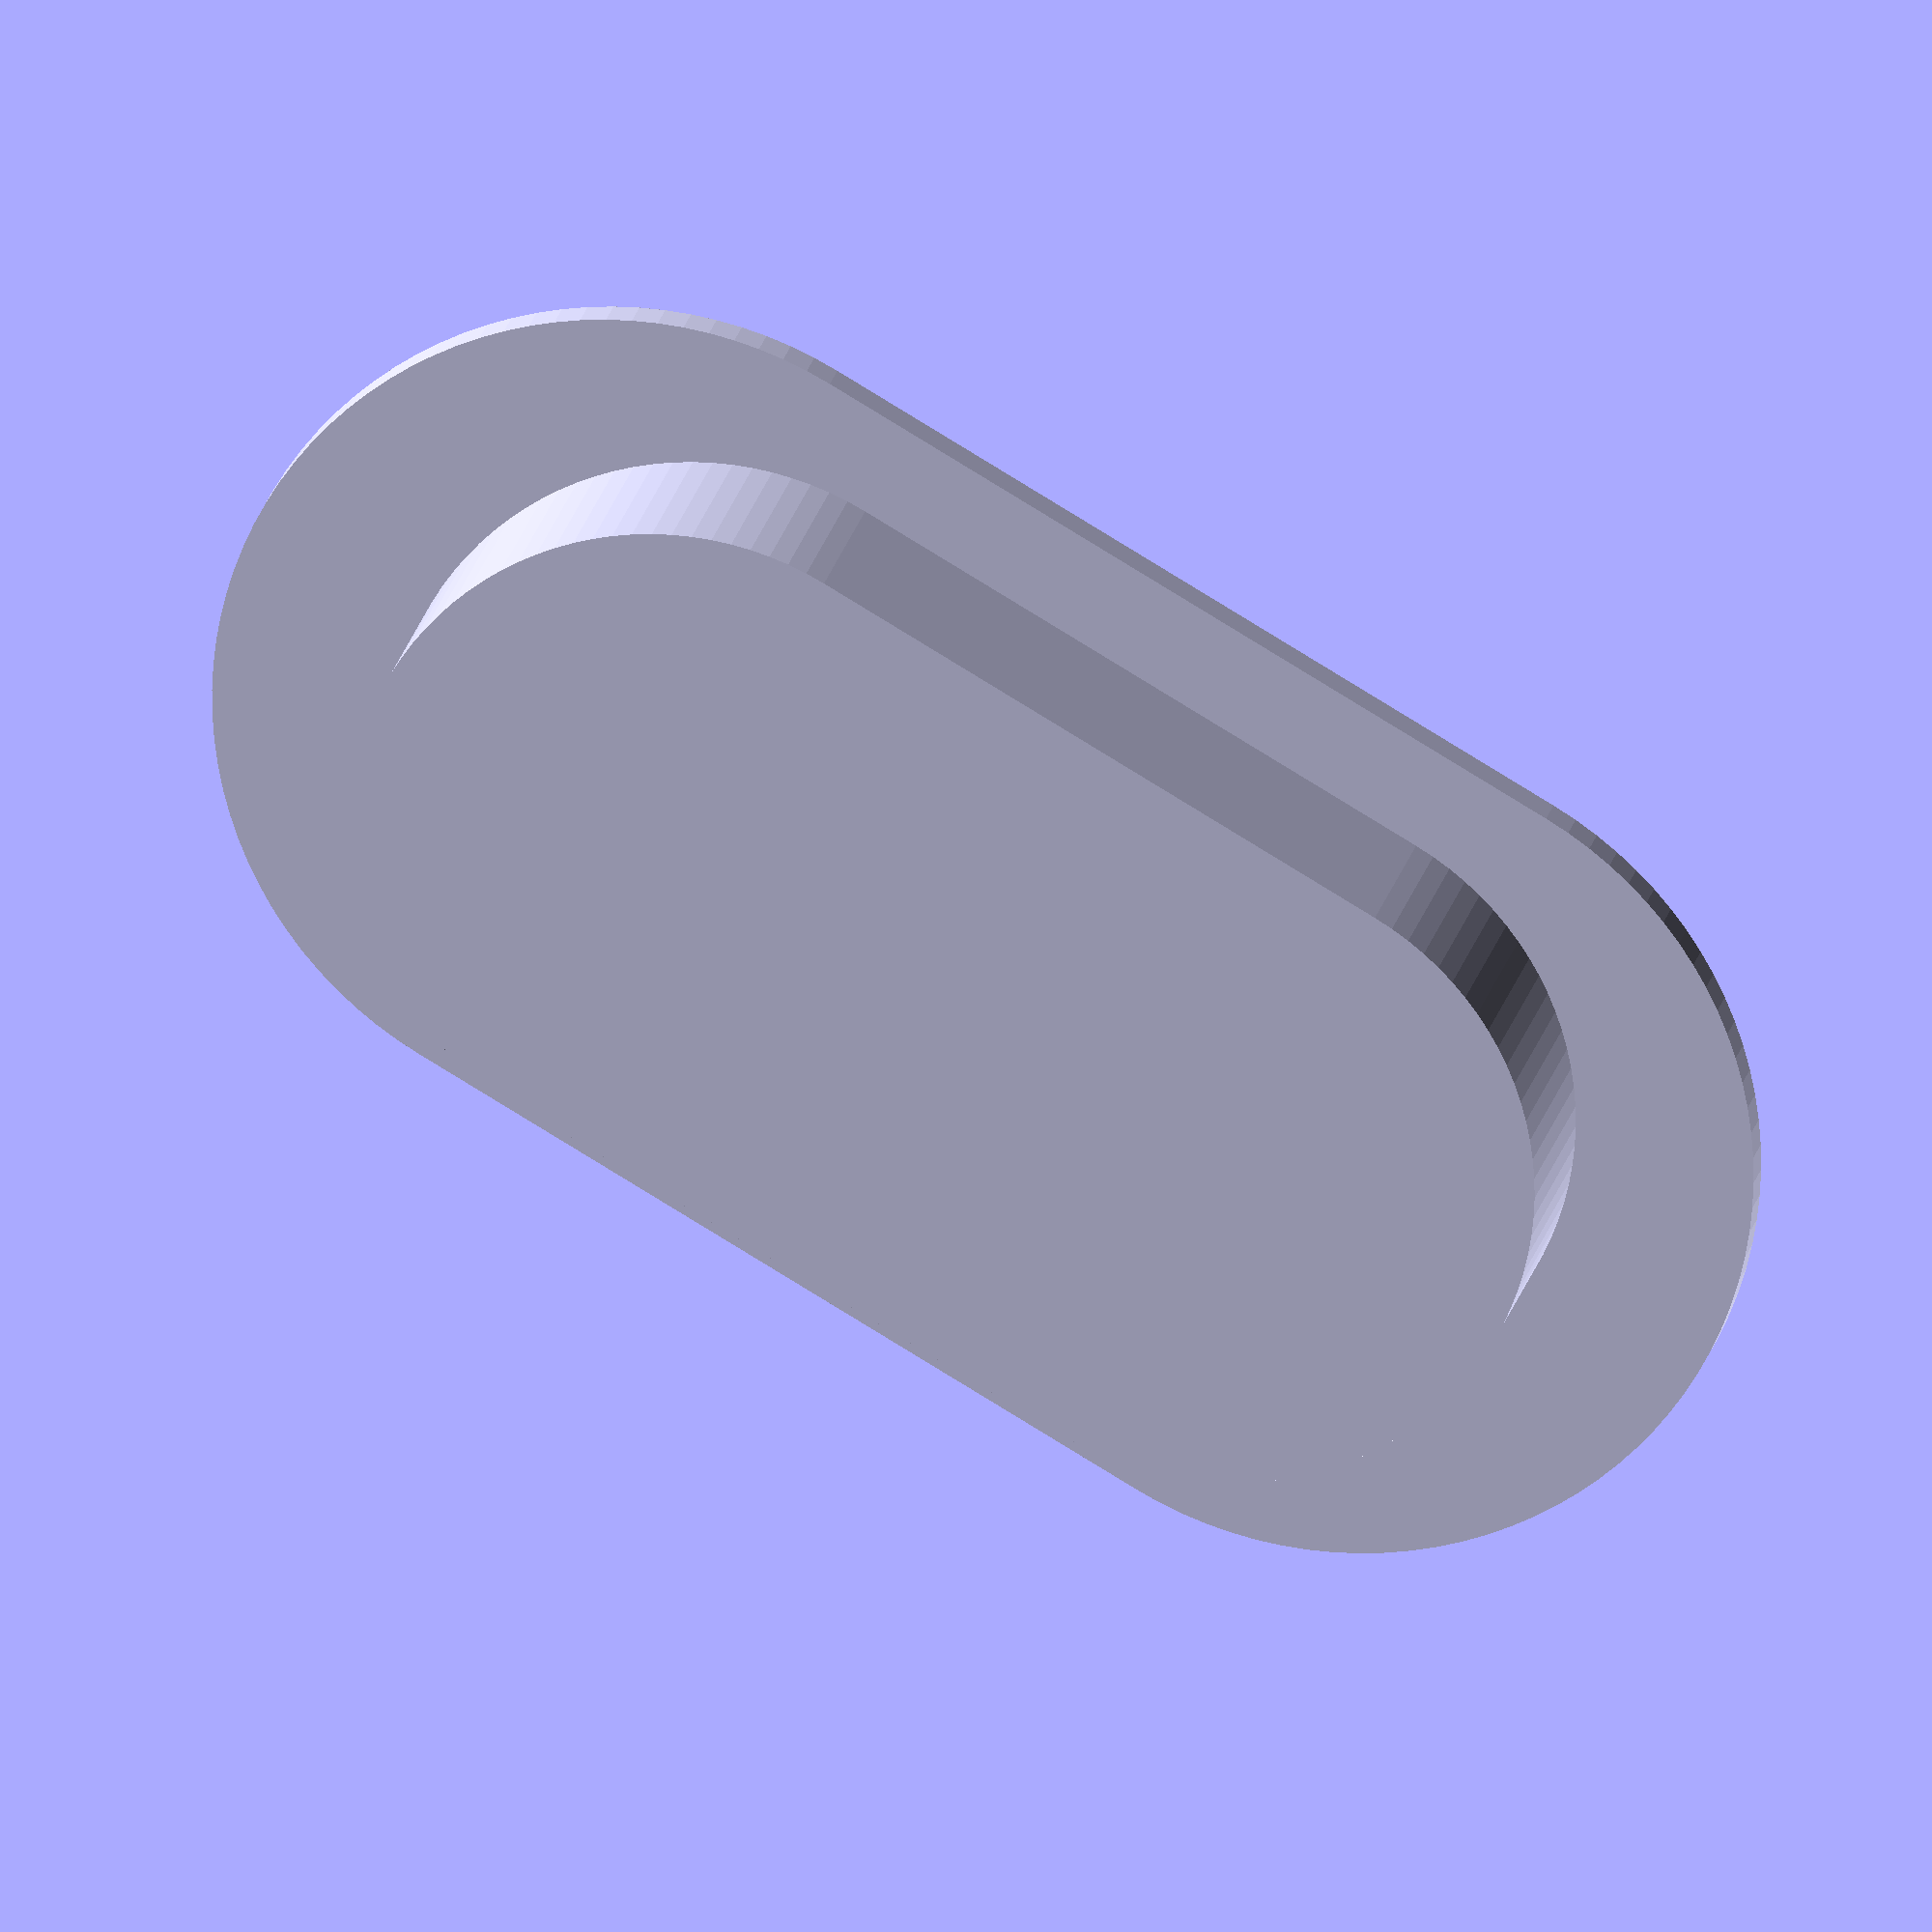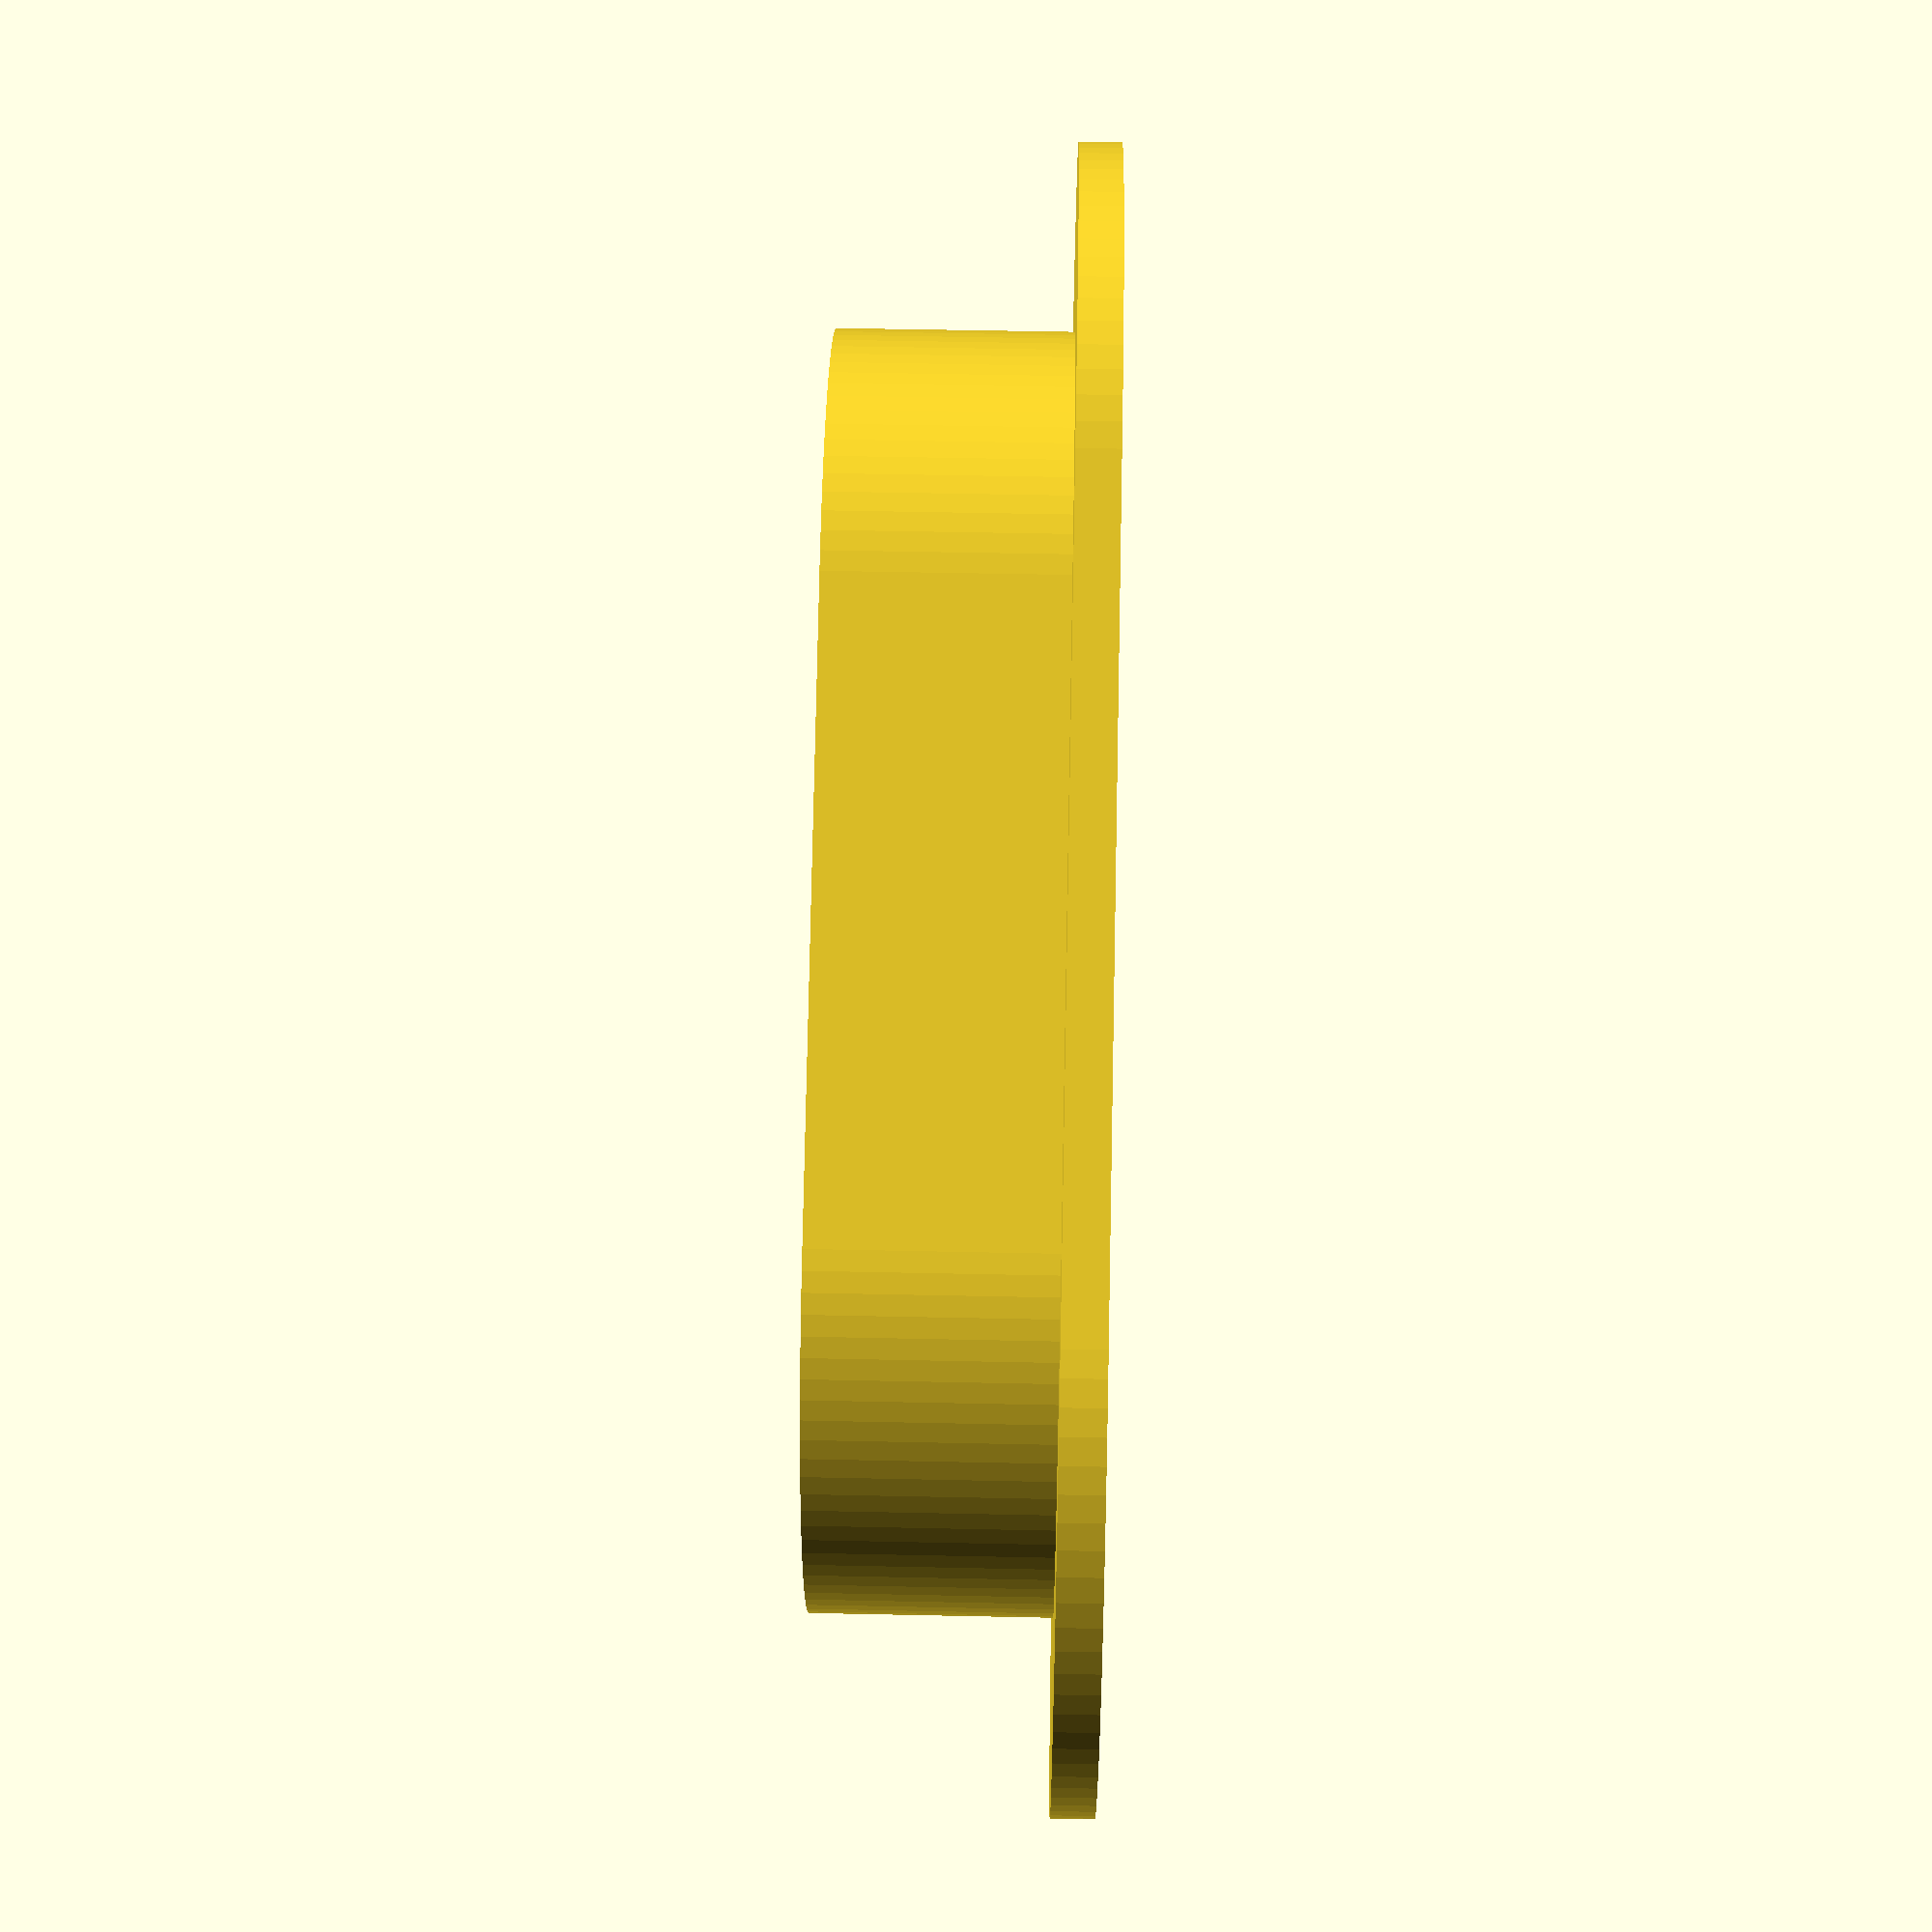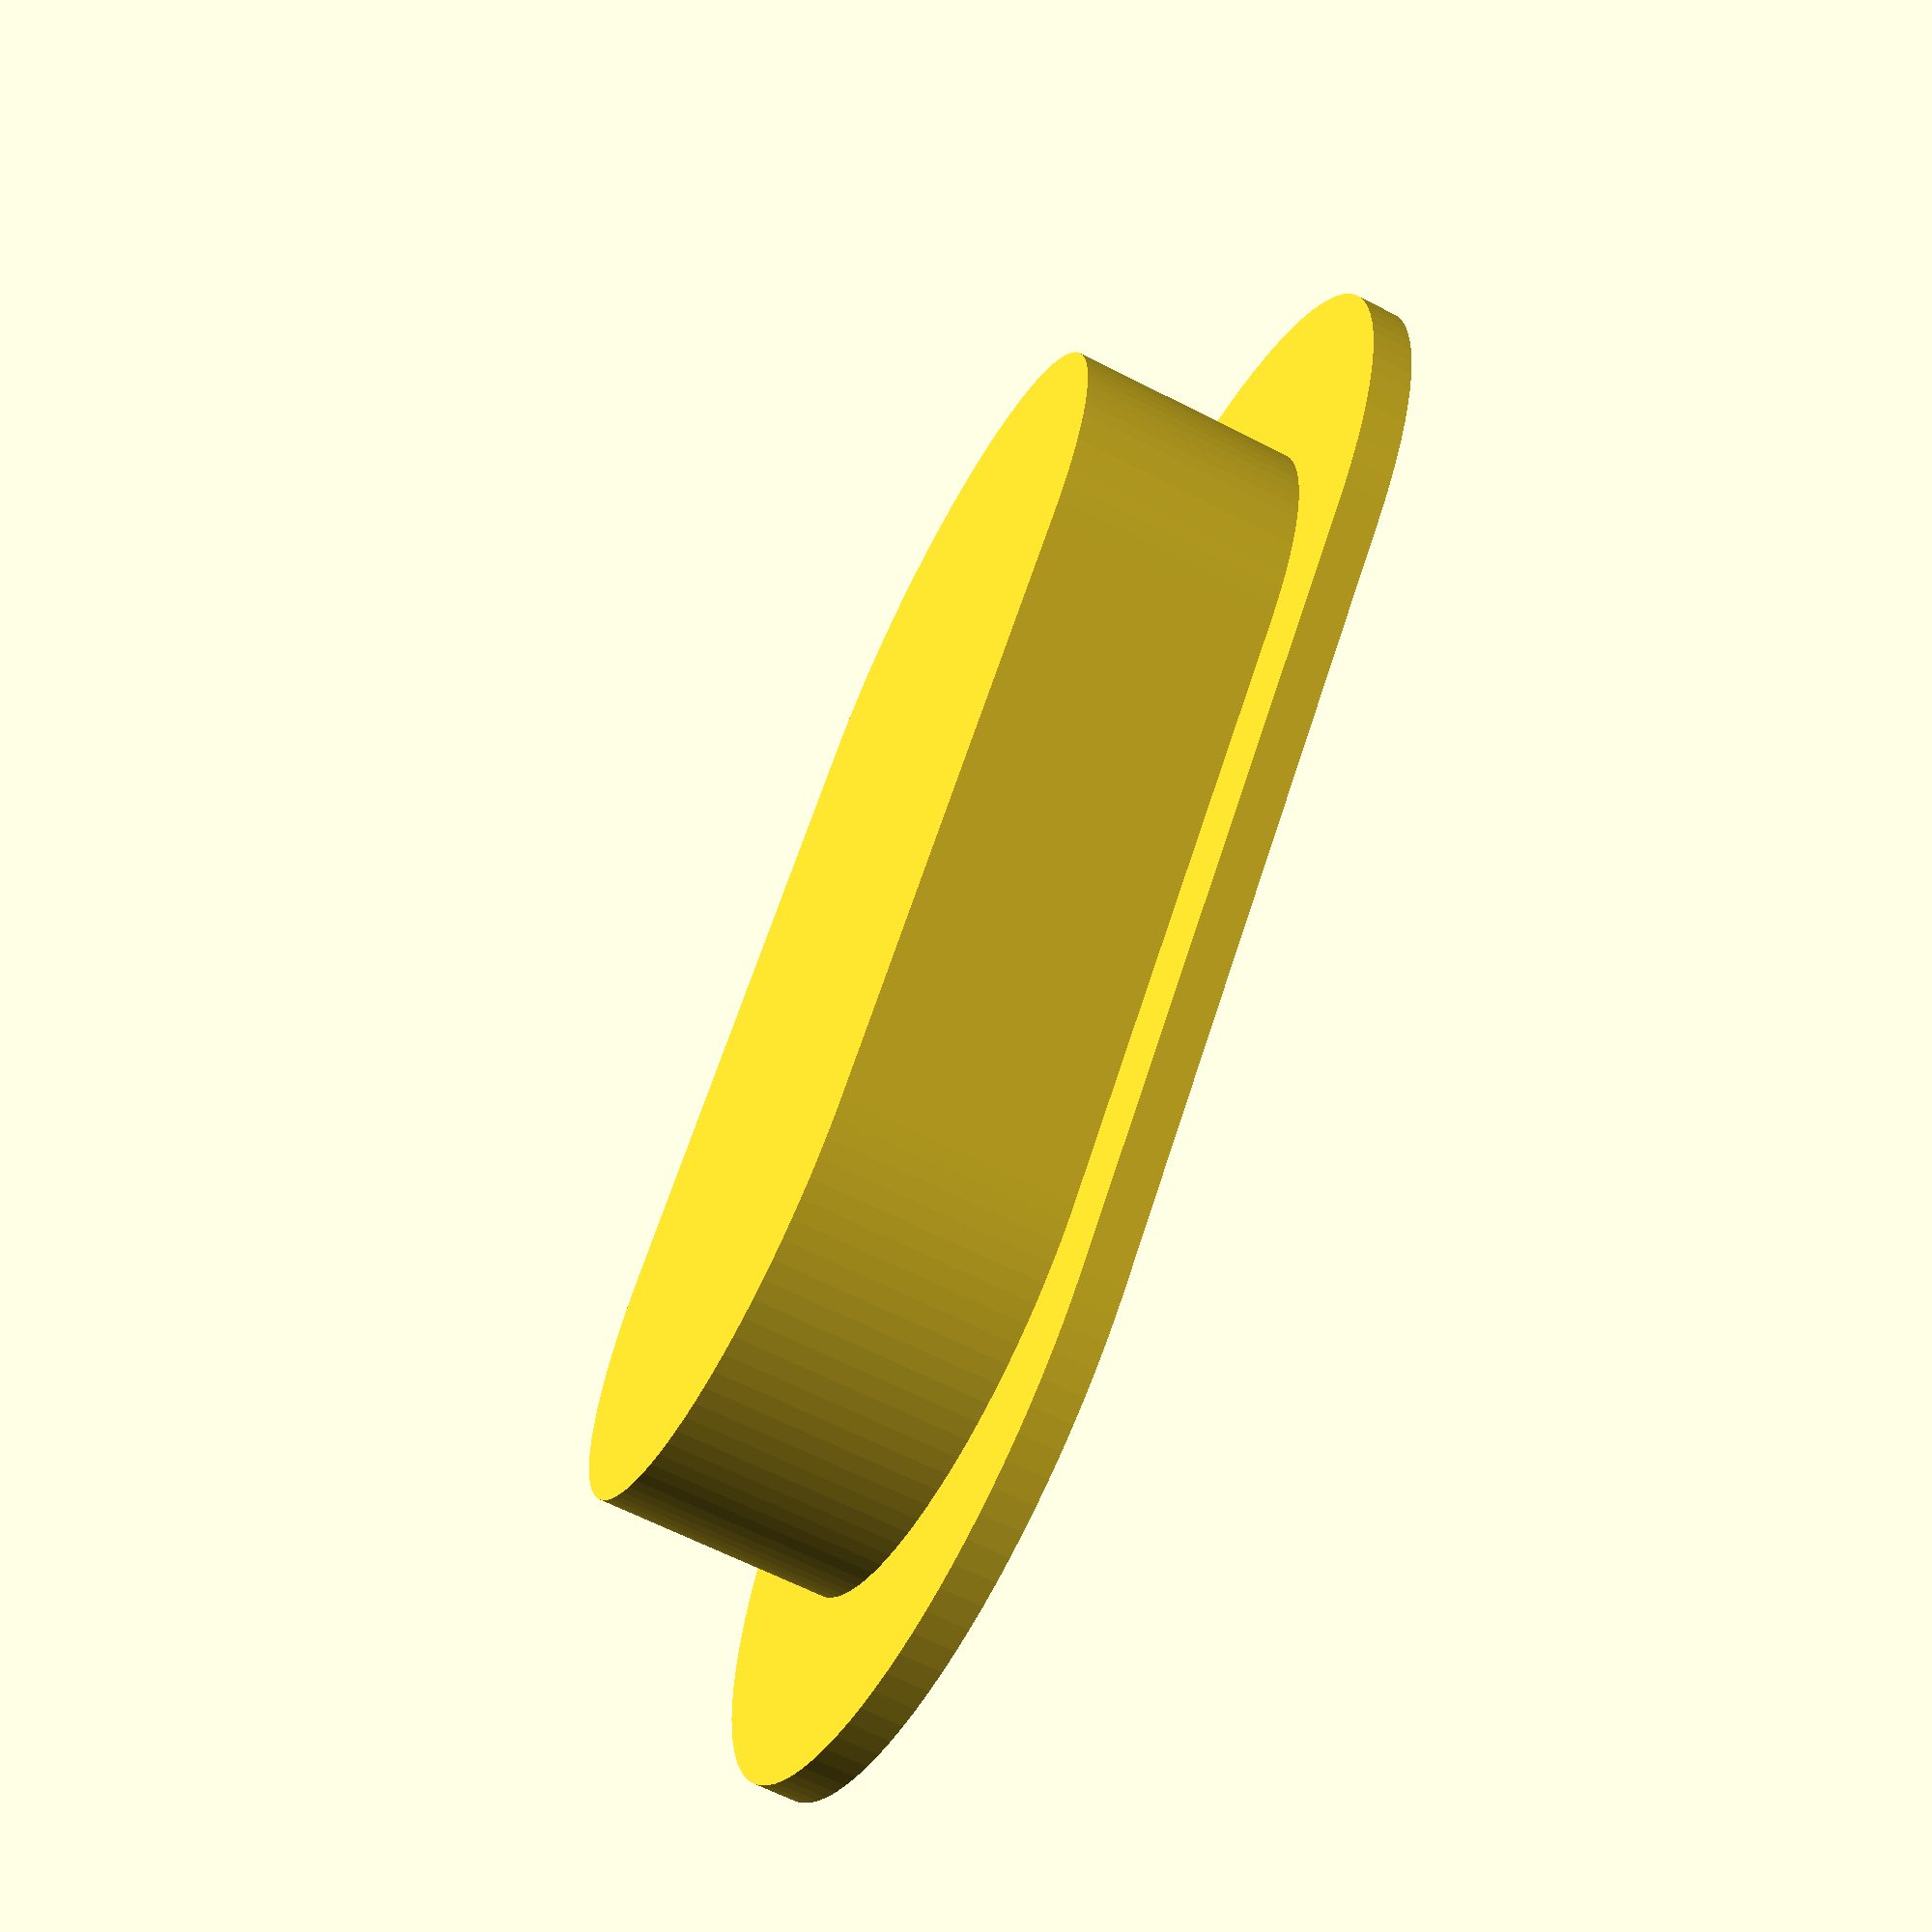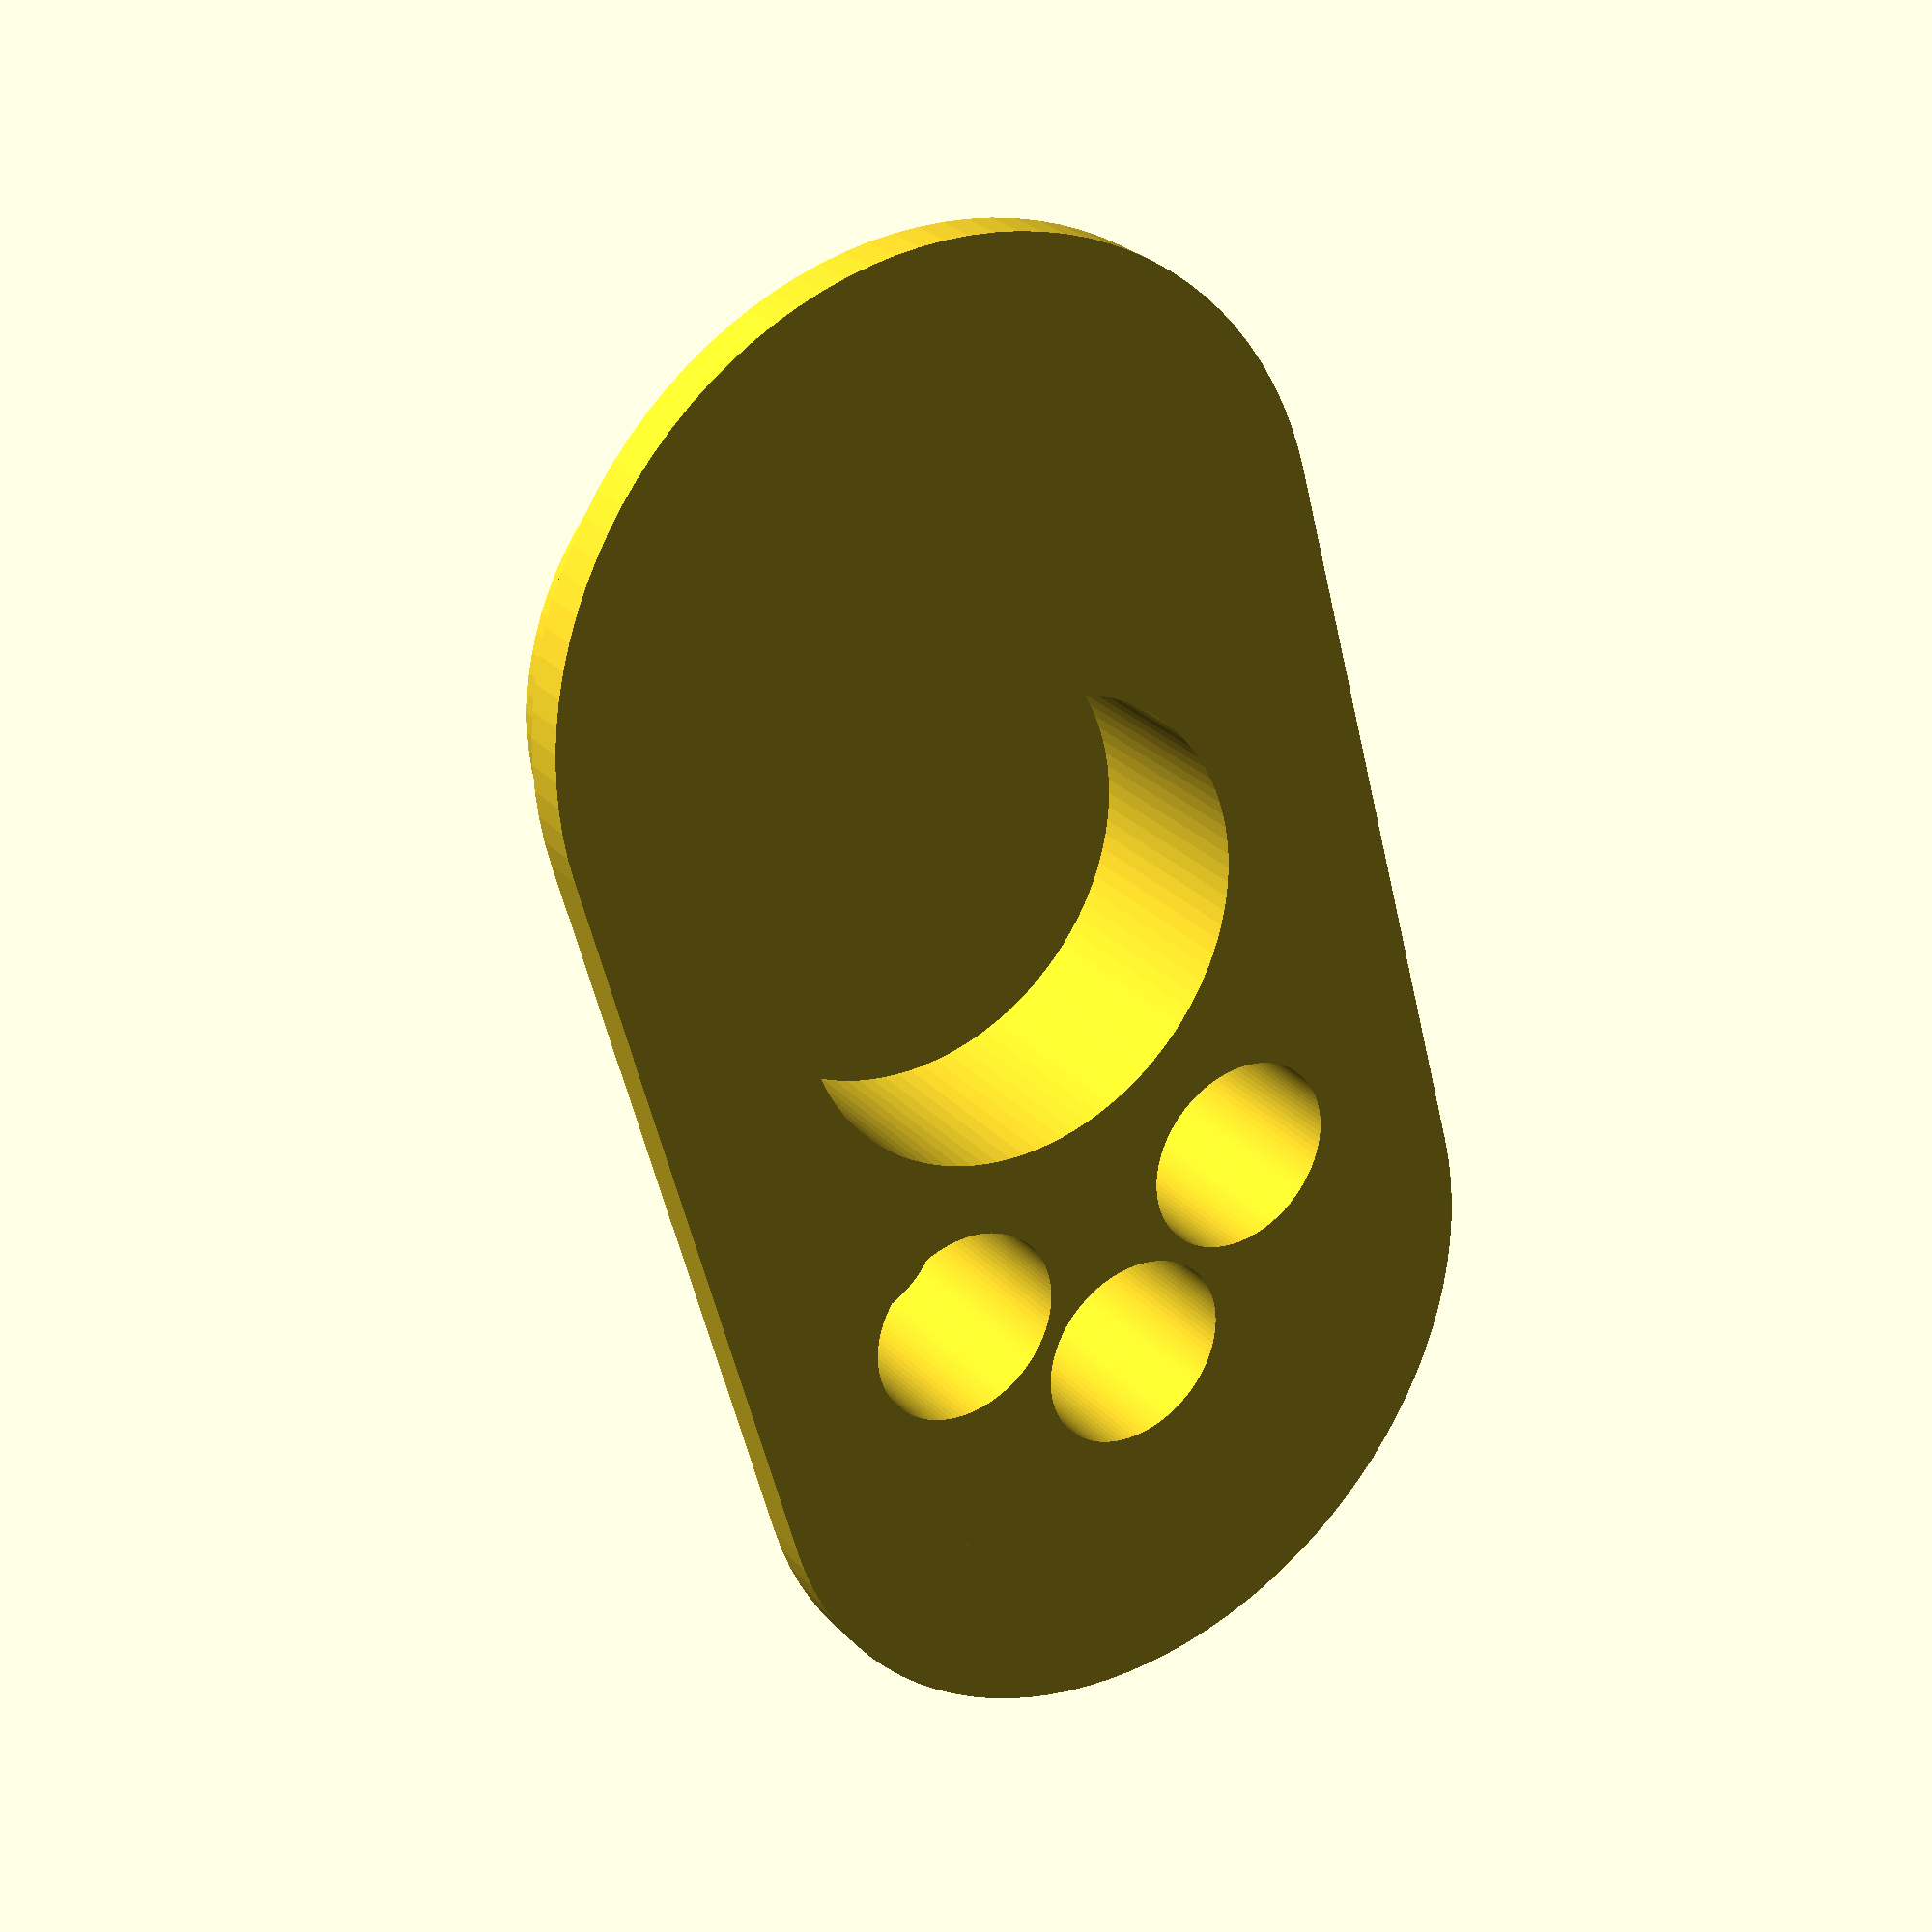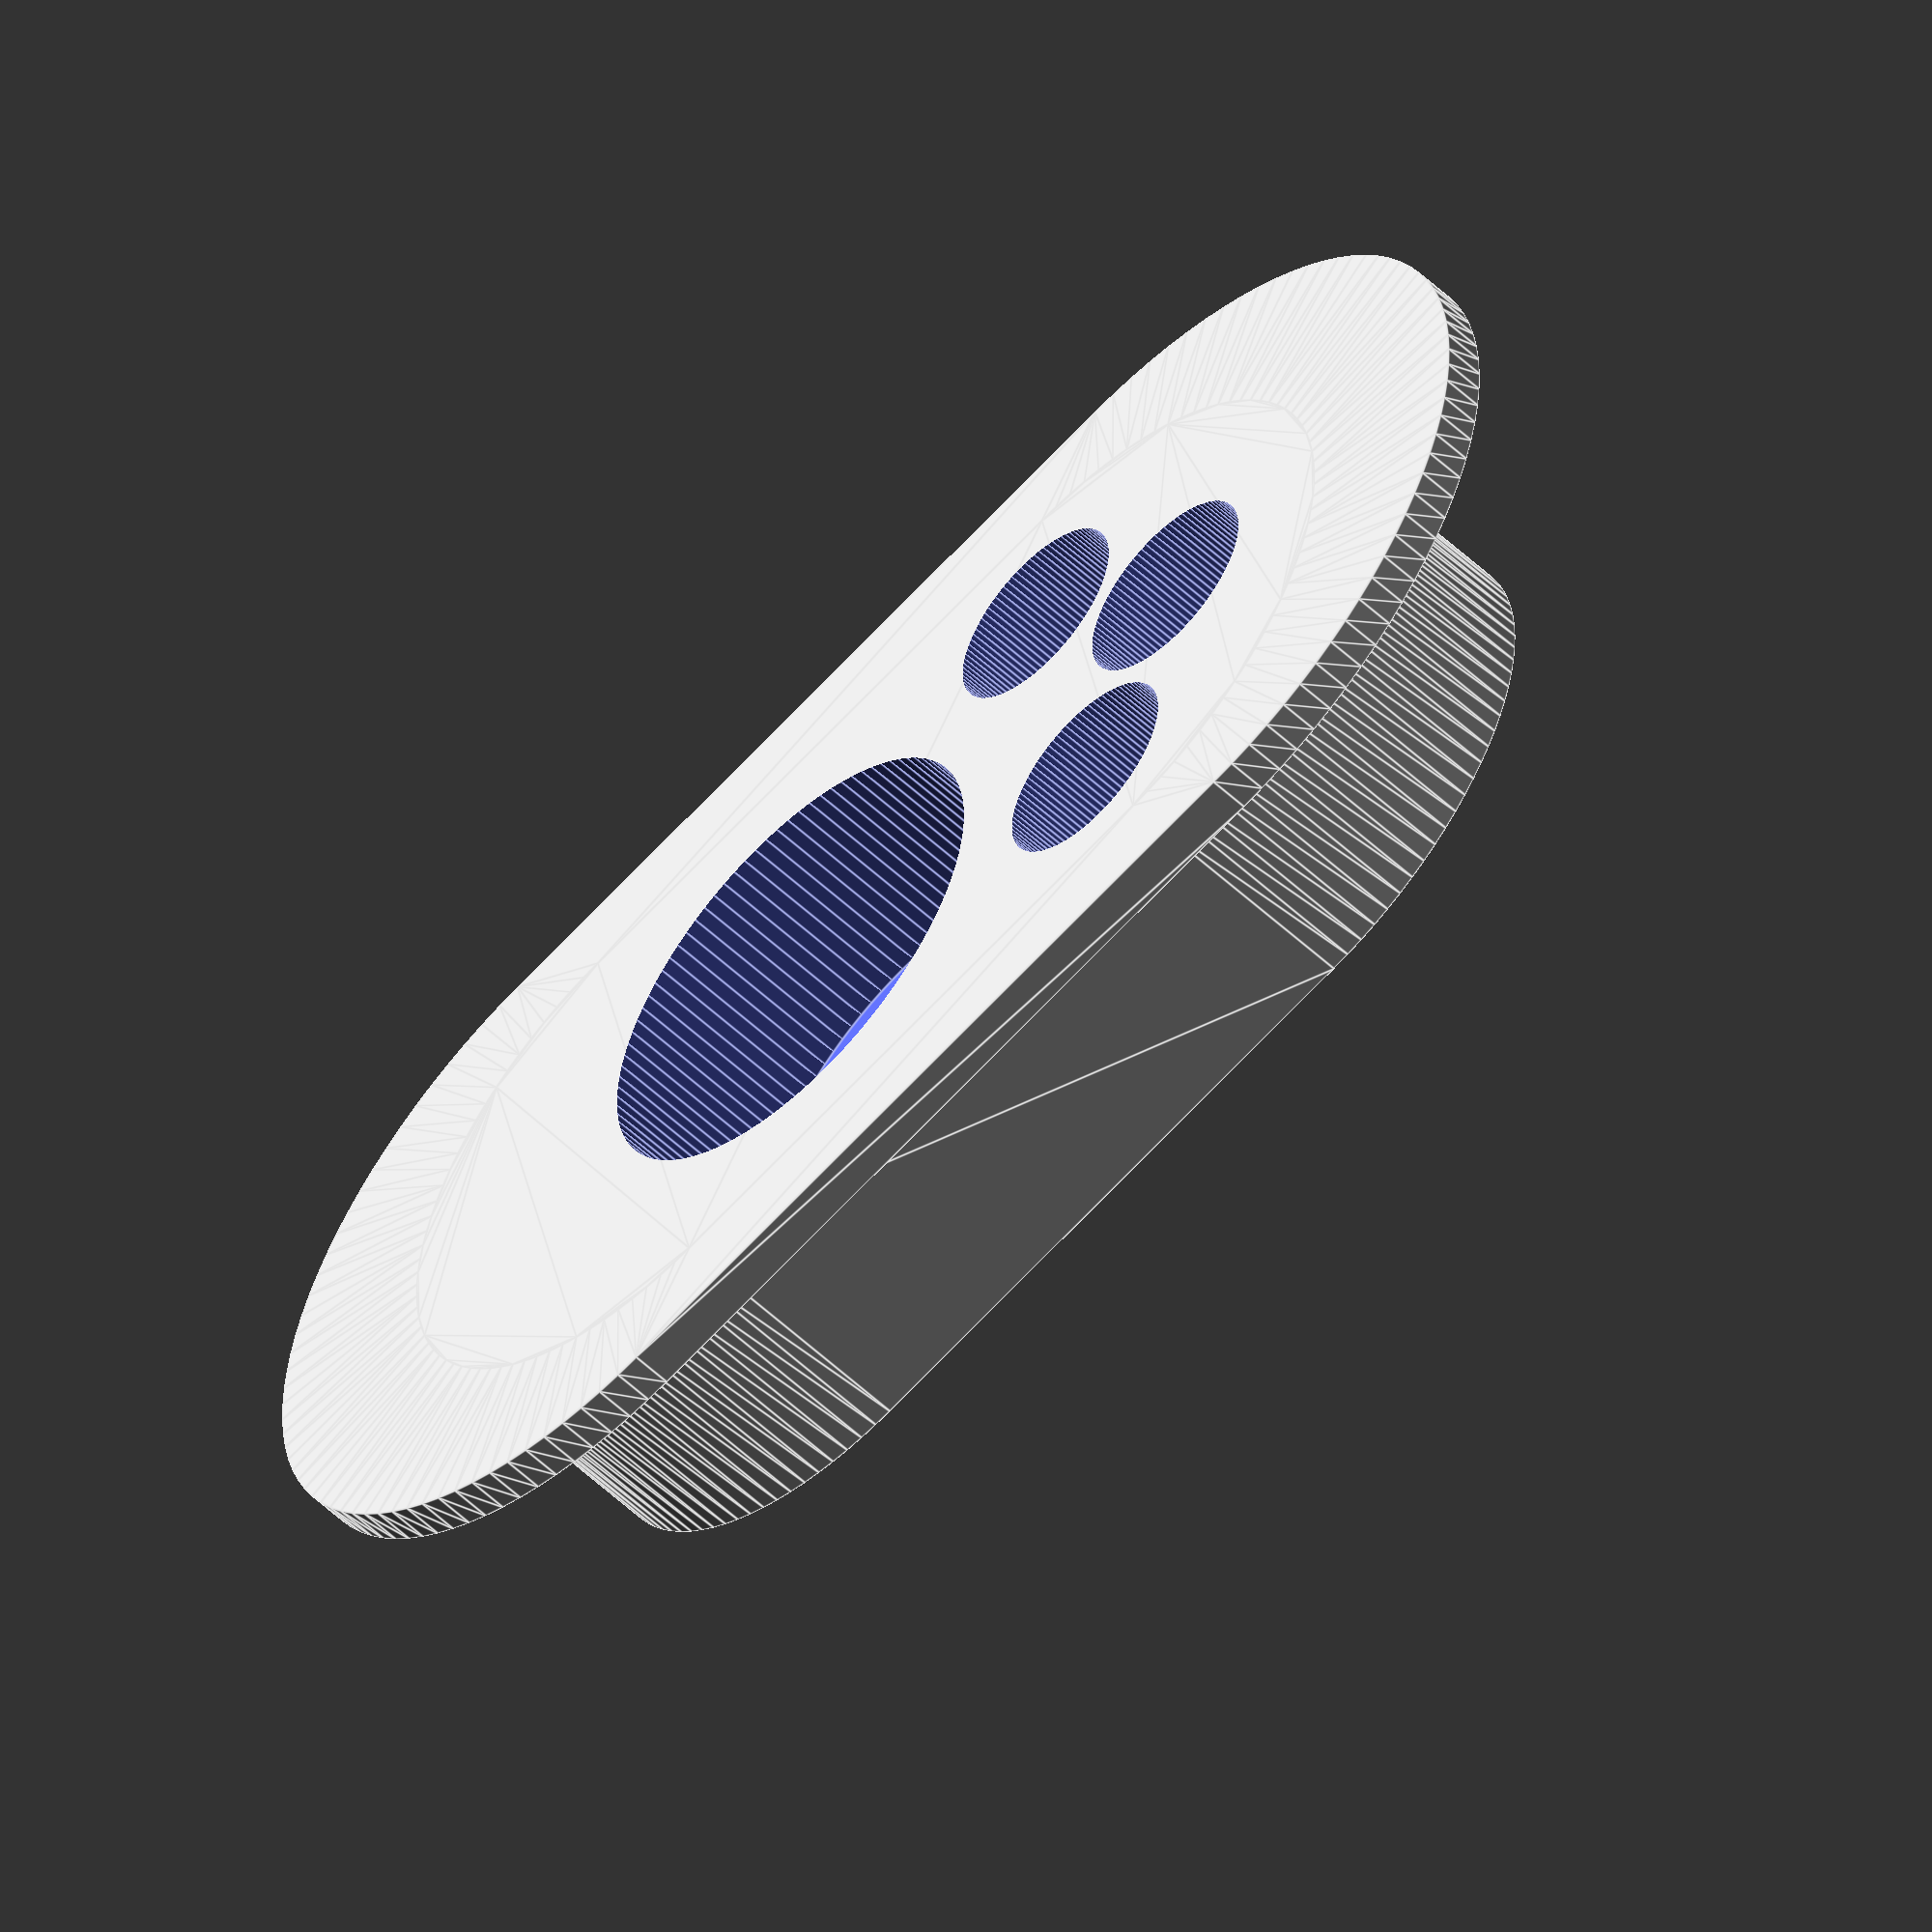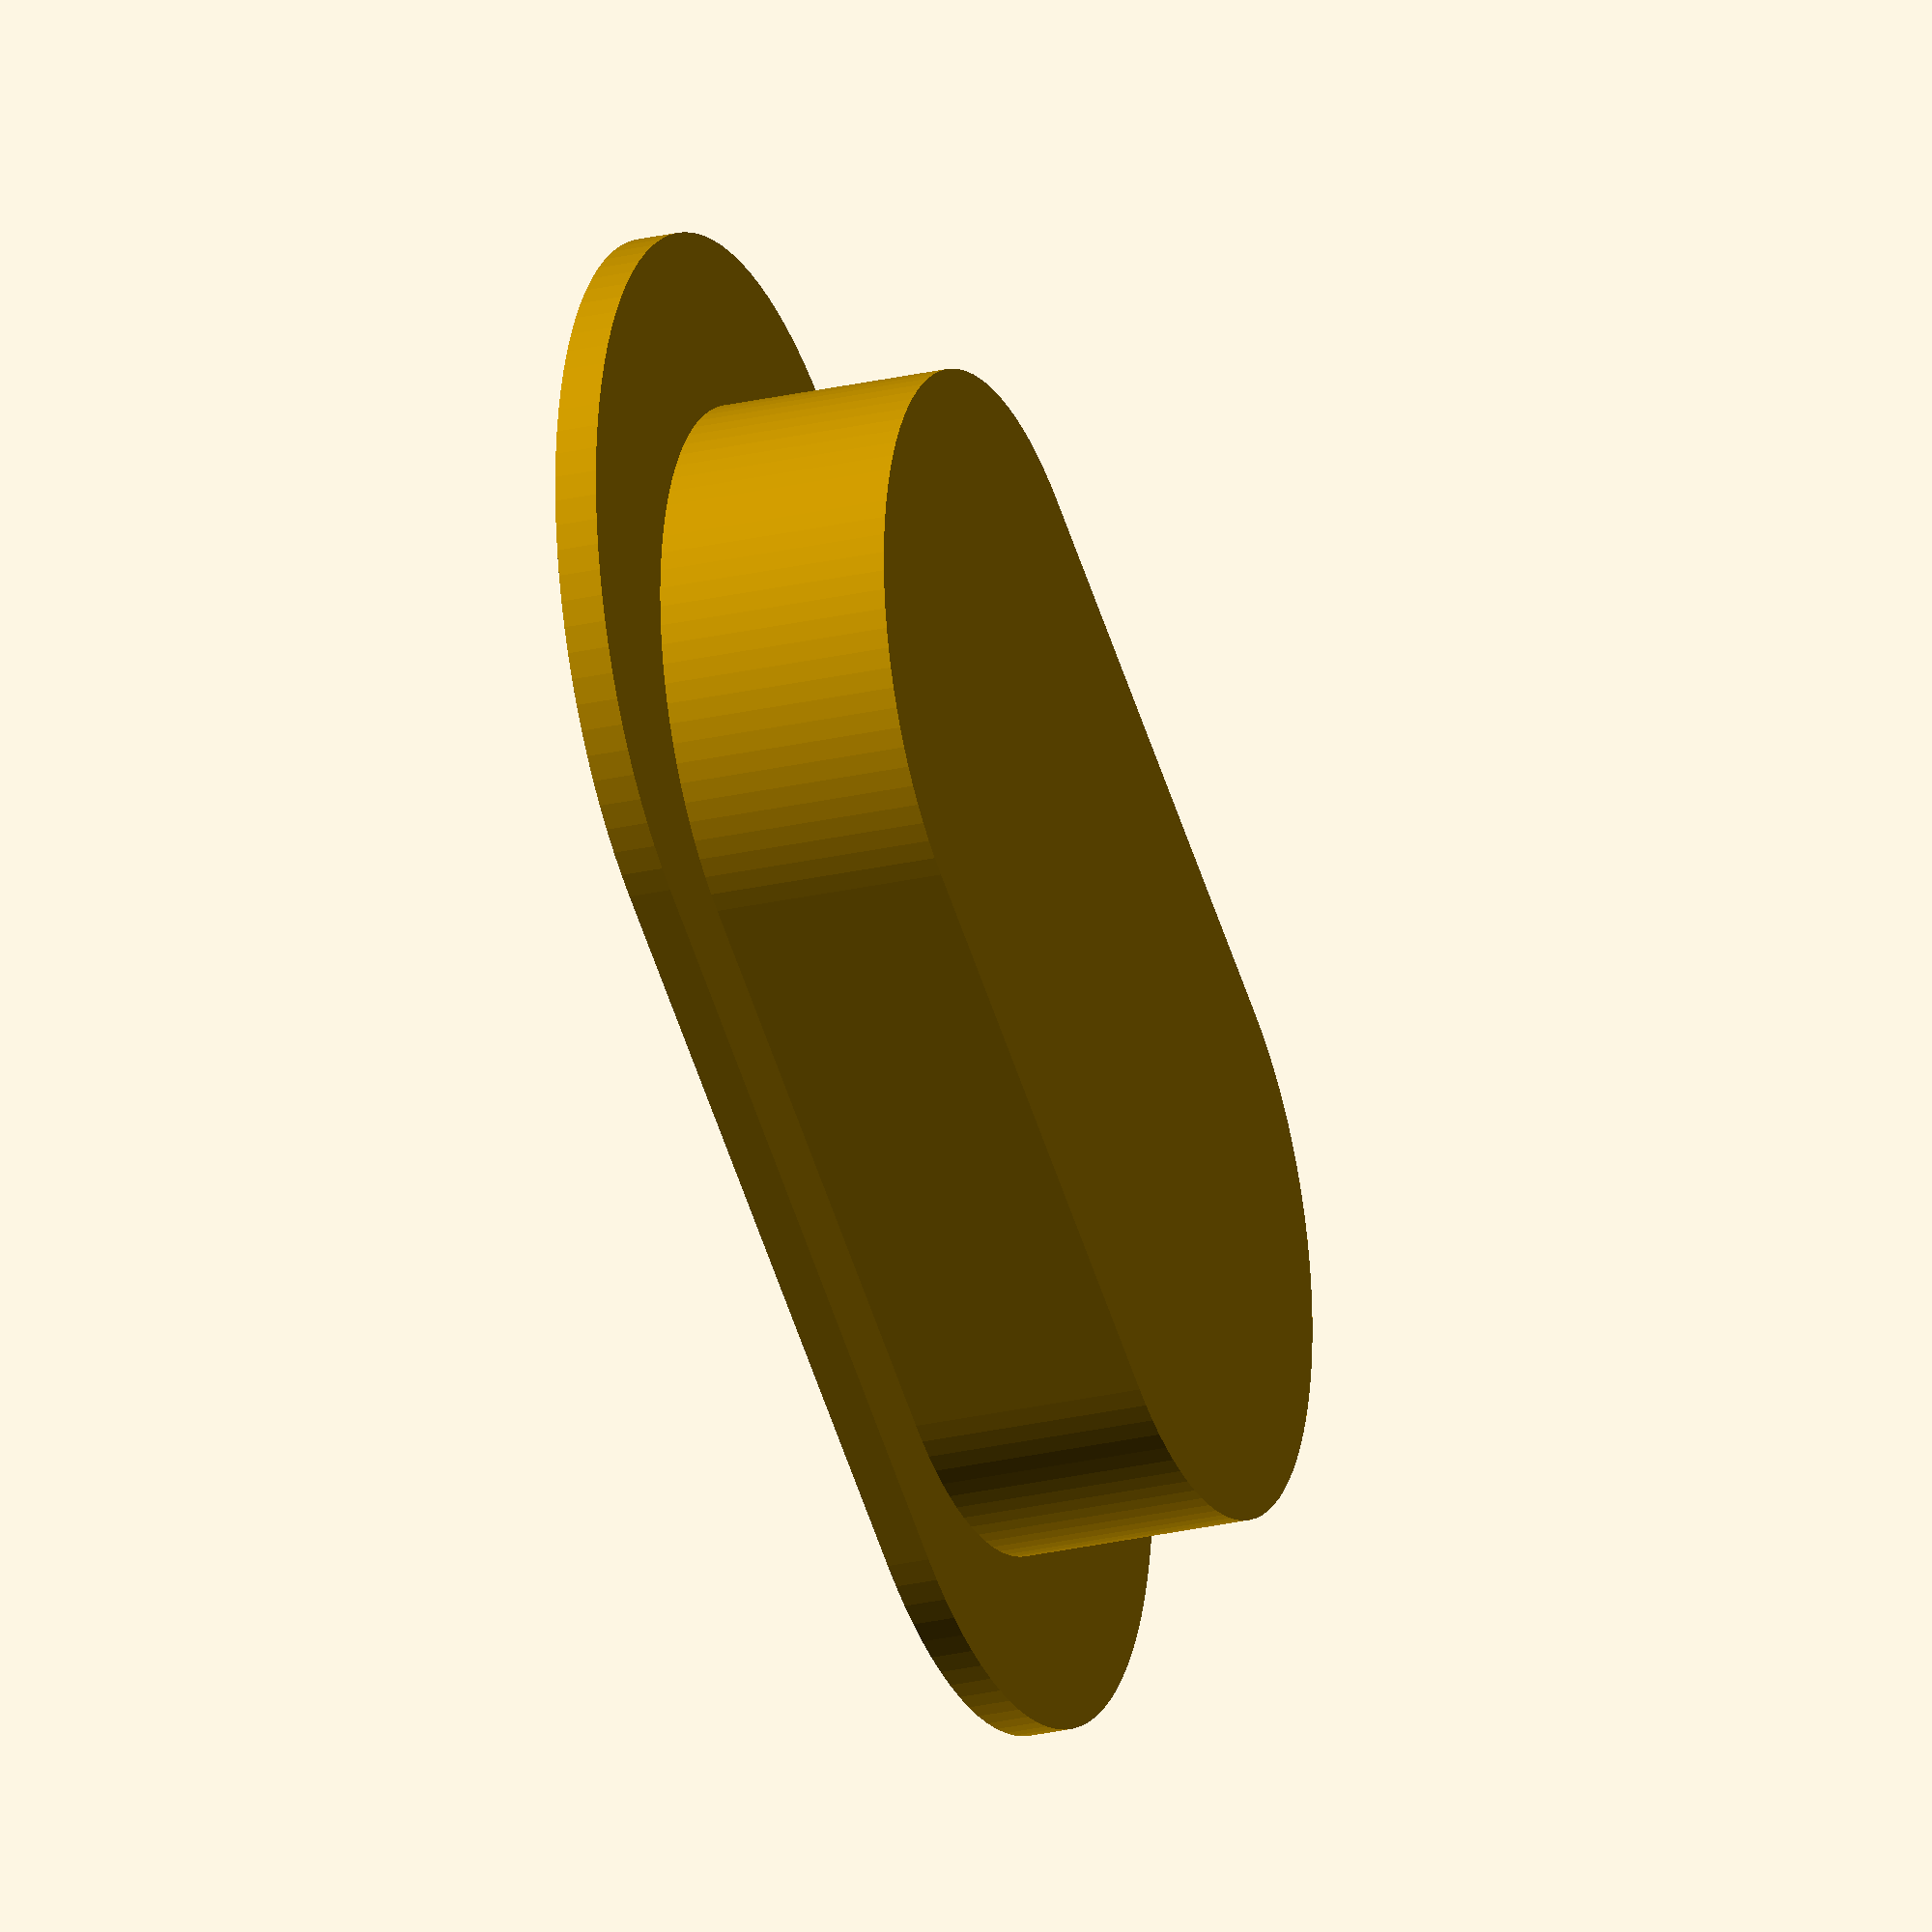
<openscad>
$fn=100;

// Official Specs
W_in       =1.75;//in
L_in       =7;//in
H_in       =1.25;//in
Daxle_in   =.073;//in
Dwheel_in  =1.190;//in
Wwheel_in  =0.415;//in
Xaxle1_in  =0.81;//in
Xaxle2_in  =(0.81+4.4);//in


in2mm=25.4;

W=W_in*in2mm;
L=L_in*in2mm;
H=H_in*in2mm;
Daxle=Daxle_in*in2mm;
Xaxle1=Xaxle1_in*in2mm;
Xaxle2=Xaxle2_in*in2mm;
Dwheel=Dwheel_in*in2mm;
Wwheel=Wwheel_in*in2mm;
D_hole_weights=7;
X_weights=100.9; // from Calcs

Hbase=15;



module DefTopProfile(){
    scale(0.98)
        hull(){
translate([0,-Dwheel/2,0])
    circle(d=Dwheel,true);
        translate([0,Dwheel/2,0])
    circle(d=Dwheel,true);
    }
}



module holder(){
    translate([0,0,13-2])
    linear_extrude(2)
    difference(){
        scale(1.3)DefTopProfile();
        DefTopProfile();
    }
difference(){

    linear_extrude(13)DefTopProfile();
    translate([0,5,13/2+2])
    cylinder(h=10,d=Dwheel*3/4,center=true);
    
    translate([0,-20,13/2+2])
    cylinder(h=10,d=9.55,center=true);
    
    translate([8,-13,13/2+2])
    cylinder(h=10,d=9.55,center=true);
    
    translate([-8,-13,13/2+2])
    cylinder(h=10,d=9.55,center=true);

}
}

holder();

</openscad>
<views>
elev=162.2 azim=240.2 roll=350.1 proj=o view=solid
elev=128.8 azim=240.8 roll=268.7 proj=p view=wireframe
elev=64.0 azim=318.4 roll=242.6 proj=p view=wireframe
elev=332.3 azim=344.8 roll=326.6 proj=p view=wireframe
elev=235.2 azim=78.4 roll=134.7 proj=o view=edges
elev=25.2 azim=59.8 roll=110.9 proj=o view=wireframe
</views>
